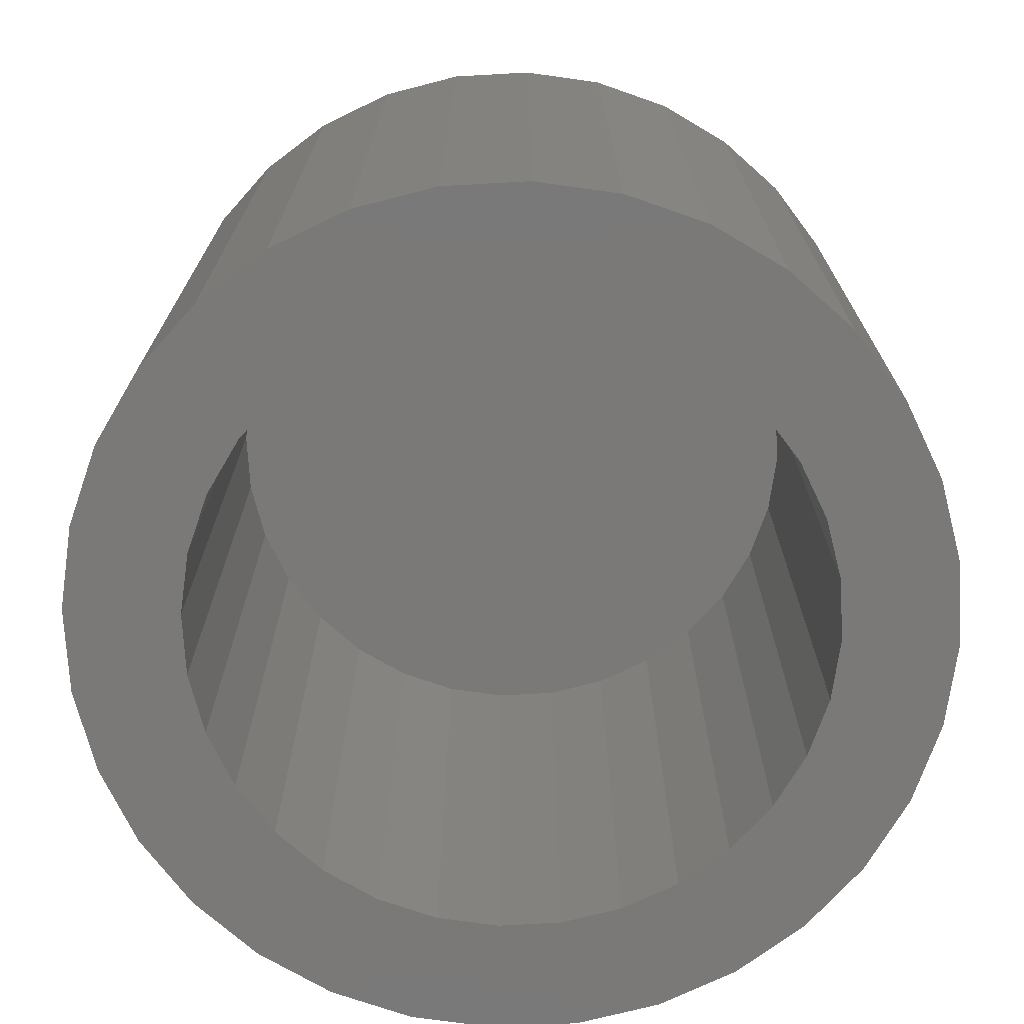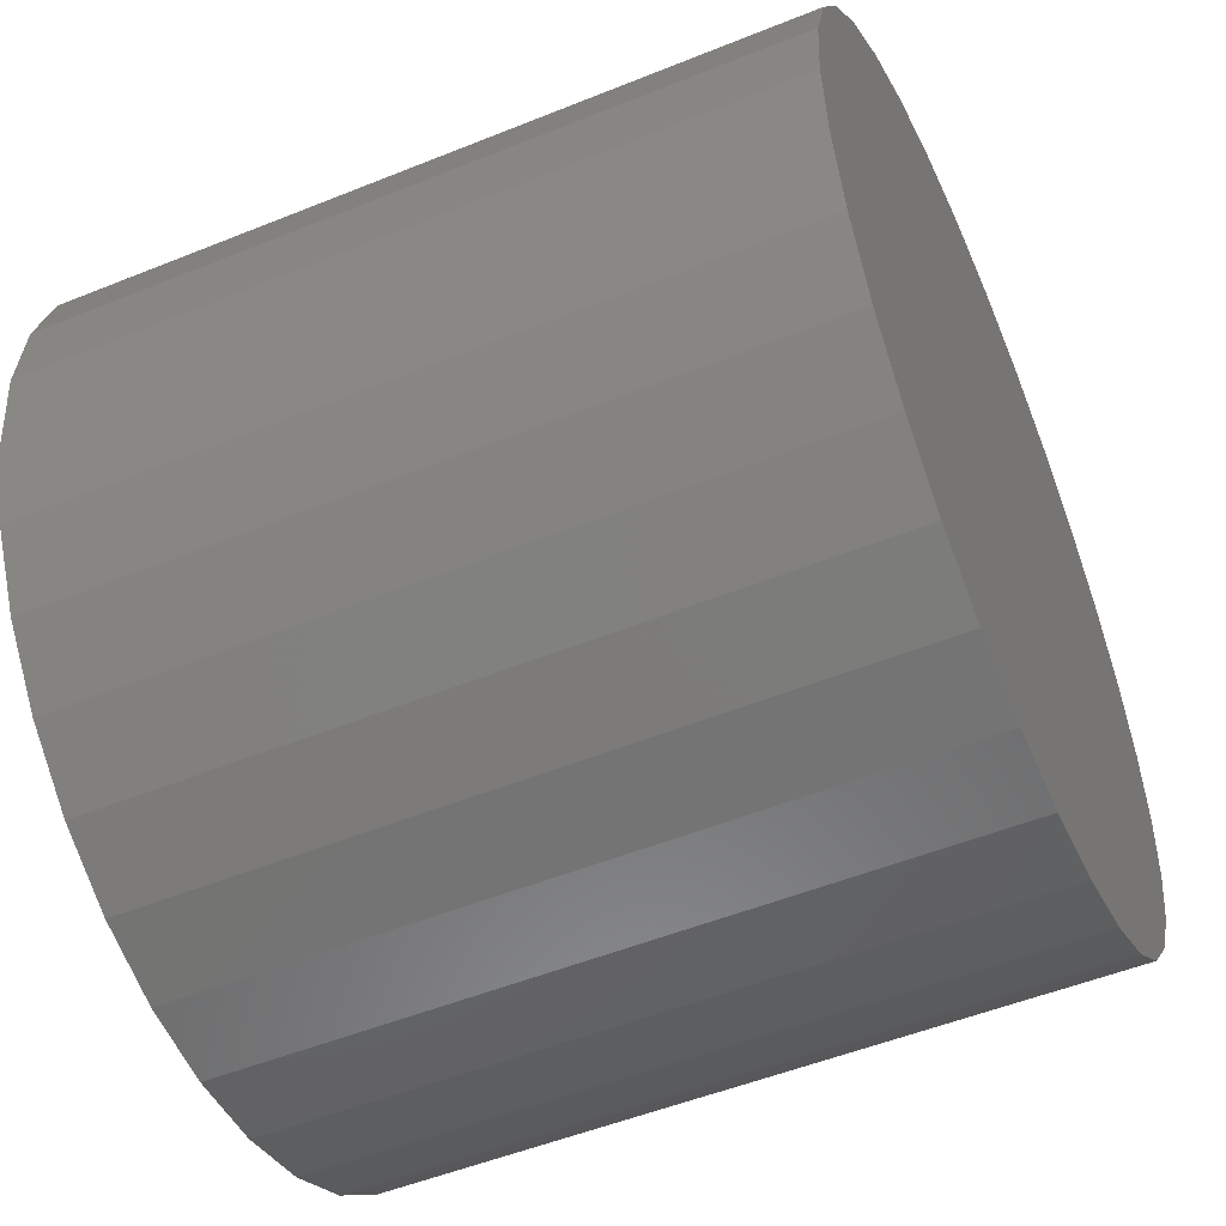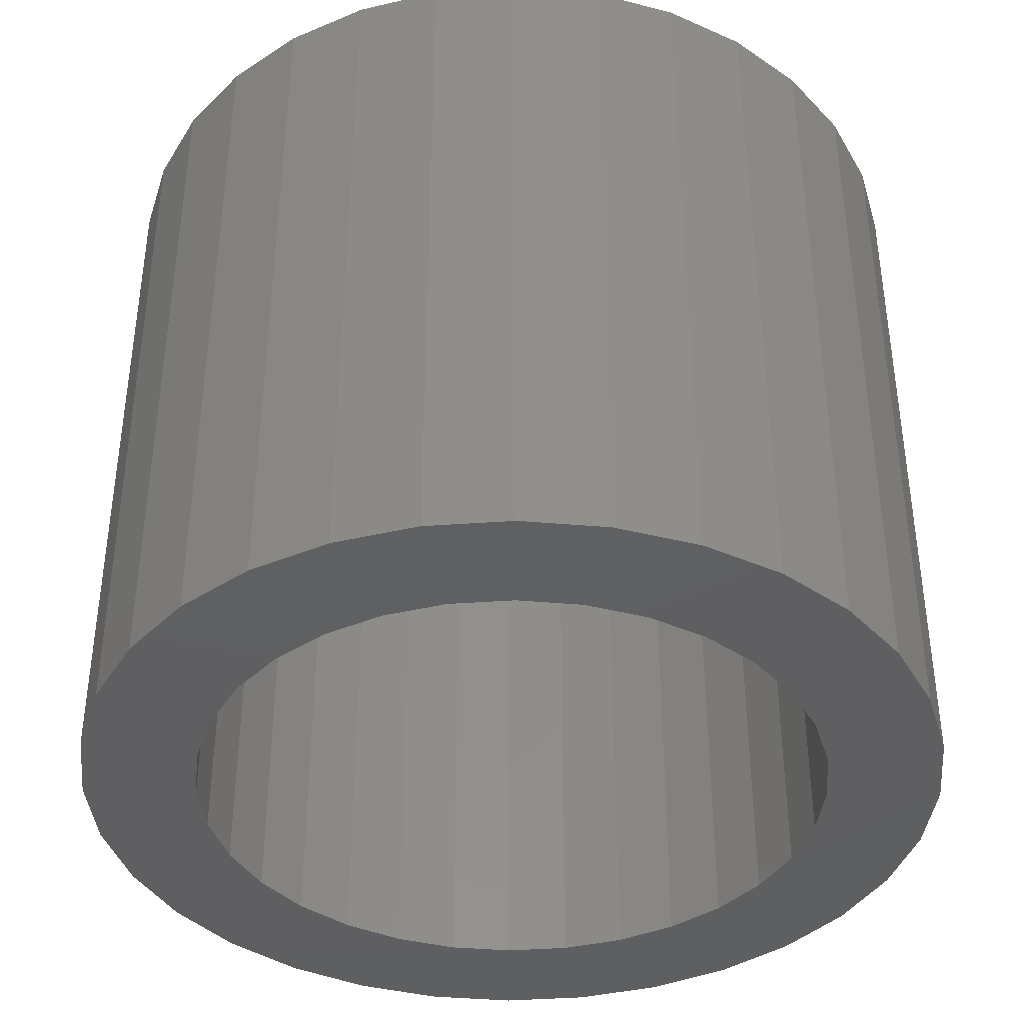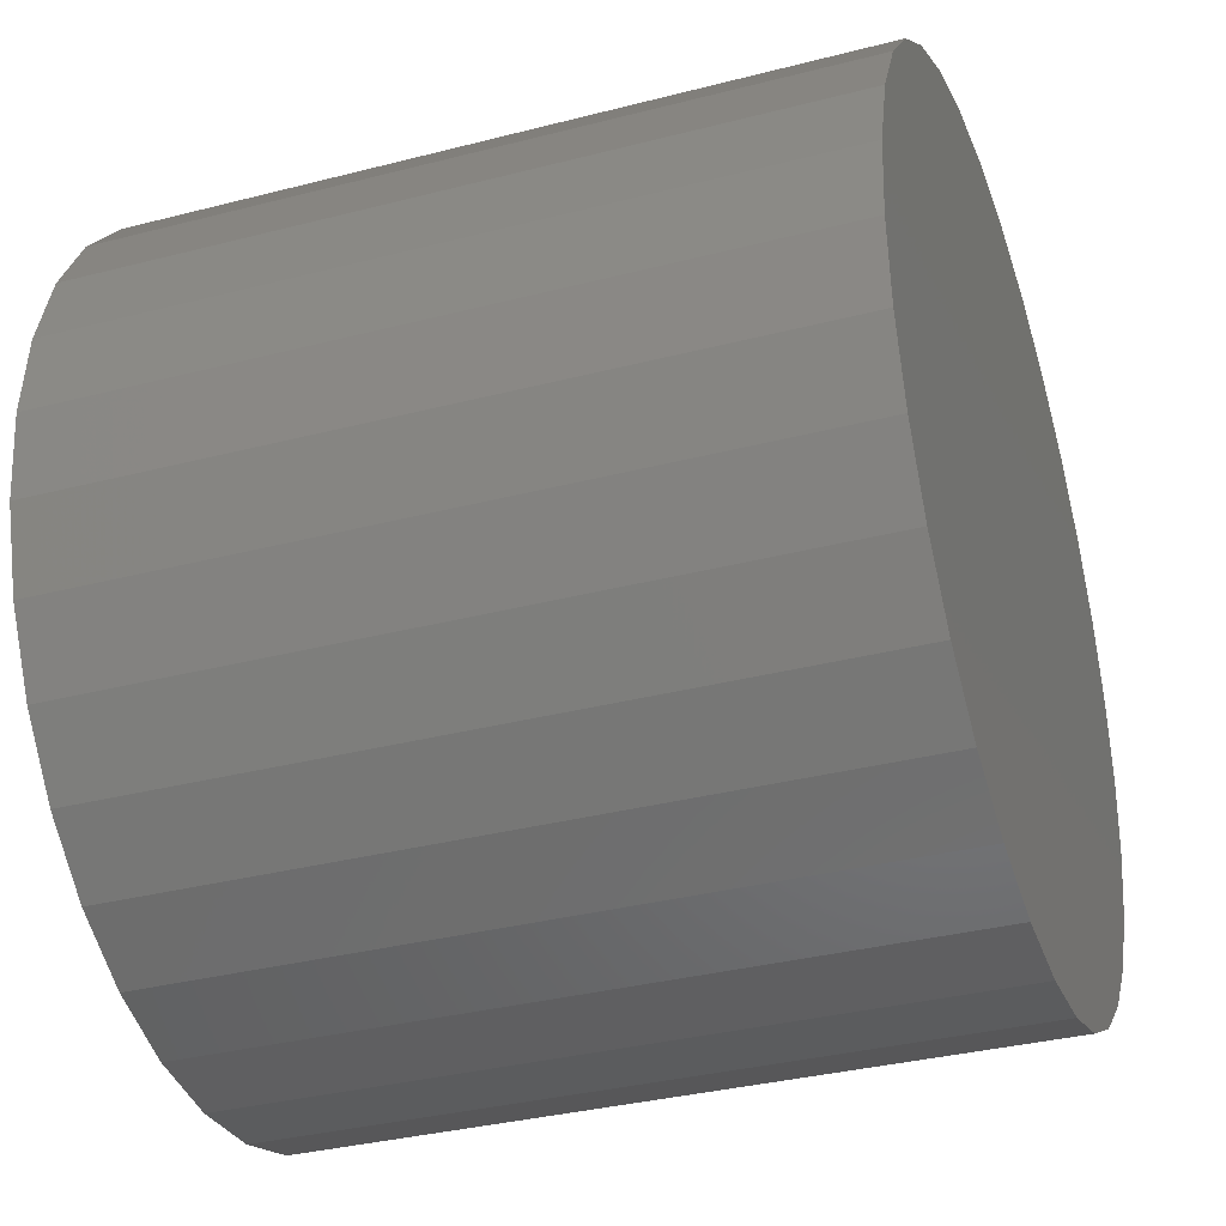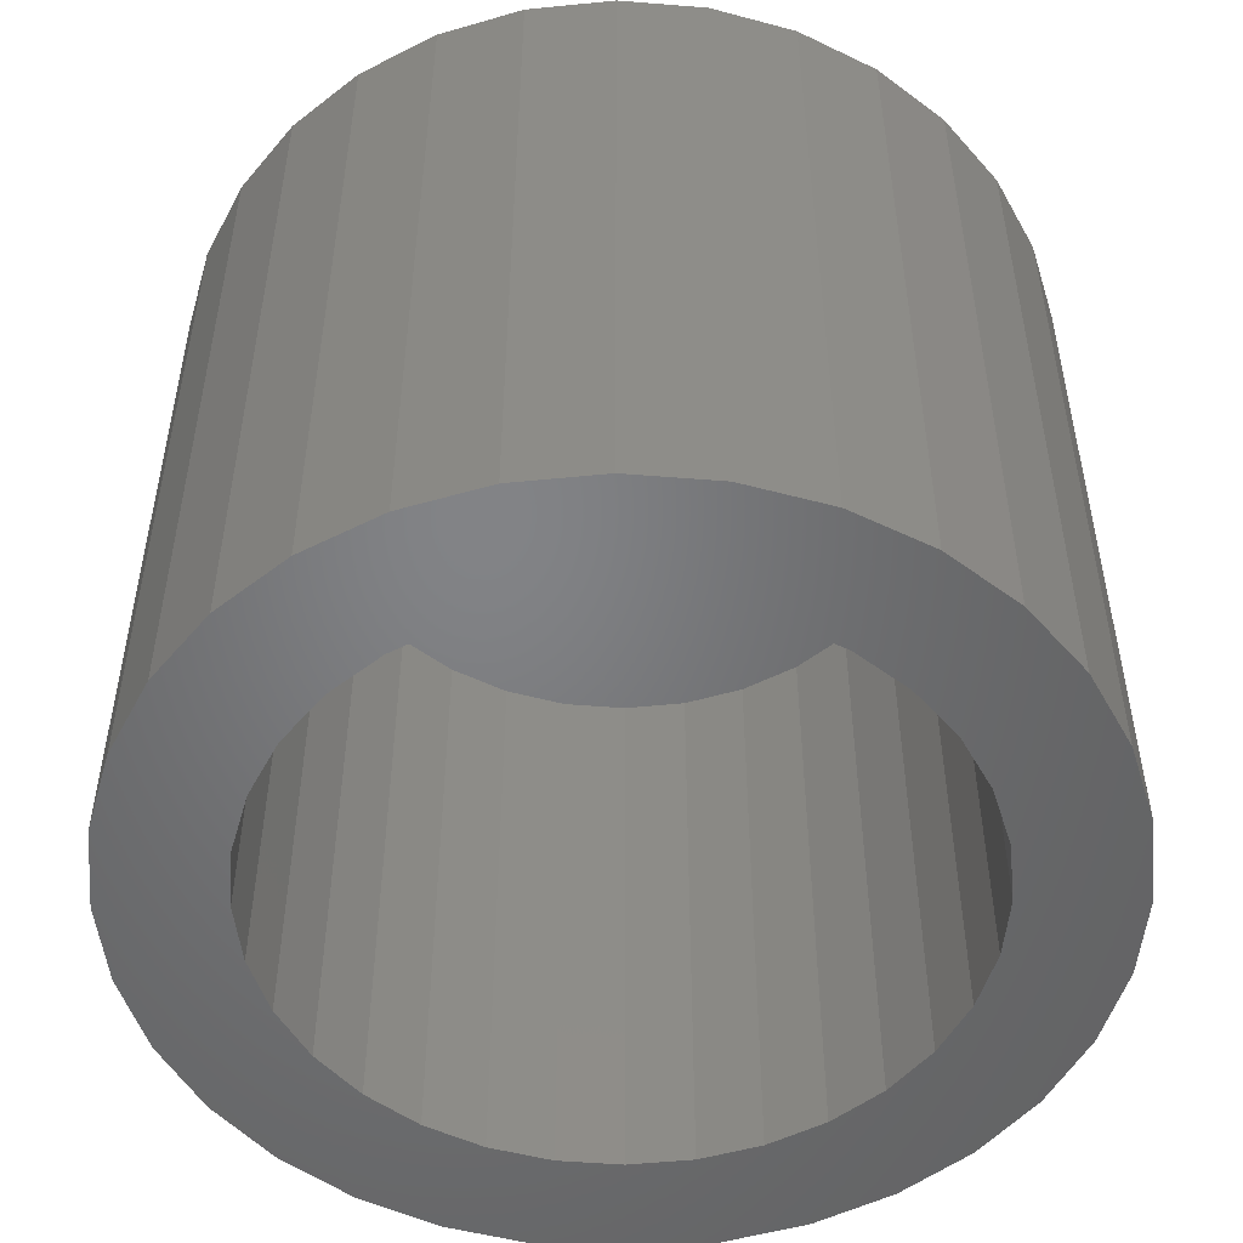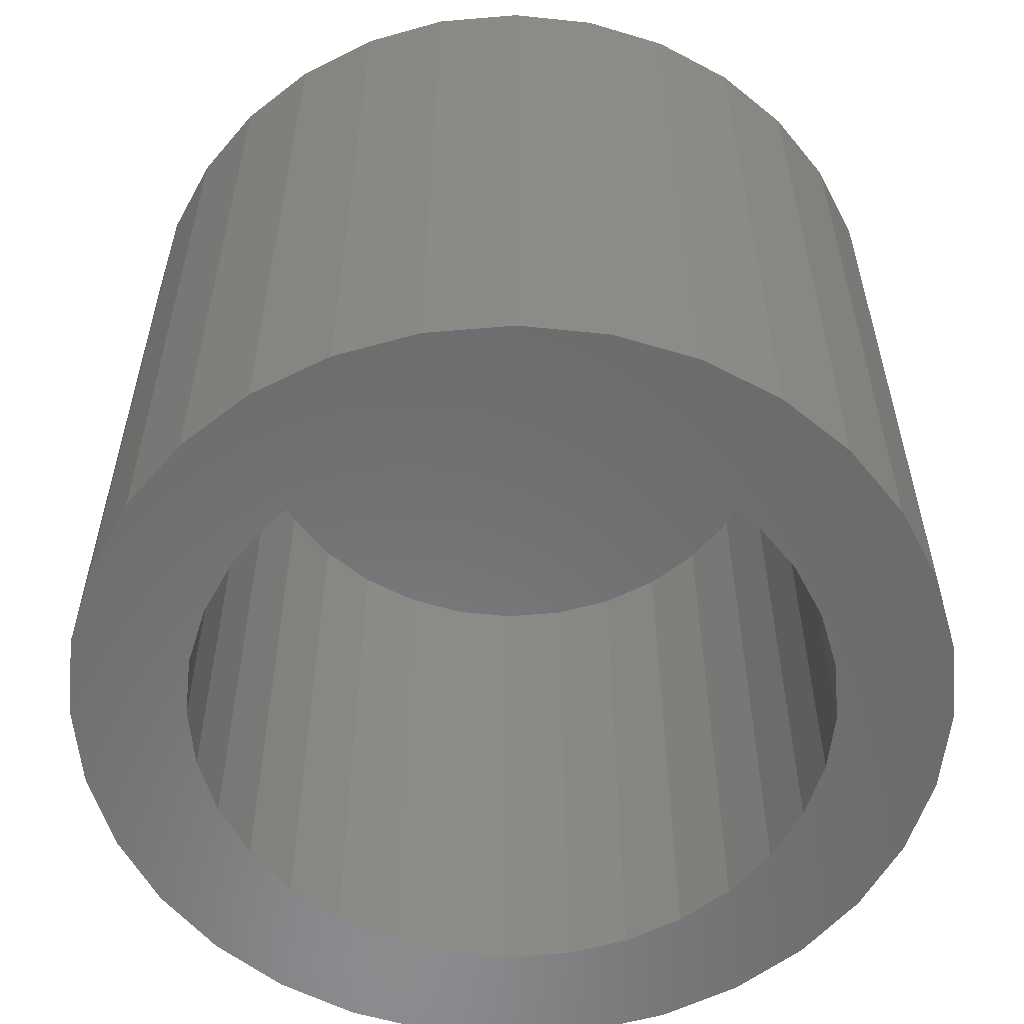
<metadata>
{"format":"stl","ext":"stl","renderer":"f3d","projection":"perspective","resolution":1024,"background":"white","views":[{"elev":-72.4,"azim":-114.9,"up":"+Y"},{"elev":-52.0,"azim":113.6,"up":"+Z"},{"elev":-39.5,"azim":168.2,"up":"+Y"},{"elev":-34.6,"azim":109.1,"up":"+Z"},{"elev":-51.2,"azim":0.6,"up":"+Y"},{"elev":-57.2,"azim":100.7,"up":"+Y"}]}
</metadata>
<code>
# stl→obj: 128 verts, 252 faces
v -0.1938 -0.5703 0.2951
v -0.2476 -0.5703 0.251
v -0.04758 -0.5703 0.2562
v -0.1417 -0.5703 0.2172
v -0.2917 -0.5703 0.1972
v -0.1813 -0.5703 0.1847
v -0.09658 -0.5703 -0.2413
v -0.2476 -0.5703 -0.251
v -0.04758 -0.5703 -0.2562
v -0.1938 -0.5703 -0.2951
v 0.1033 -0.5703 -0.2413
v 0.05433 -0.5703 -0.2562
v 0.2543 -0.5703 -0.251
v 0.2006 -0.5703 -0.2951
v 0.003372 -0.5703 -0.2612
v -0.1325 -0.5703 -0.3279
v -0.06587 -0.5703 -0.3481
v 0.003372 -0.5703 -0.3549
v 0.07262 -0.5703 -0.3481
v 0.1392 -0.5703 -0.3279
v 0.003372 -0.5703 0.2612
v 0.05433 -0.5703 0.2562
v 0.2006 -0.5703 0.2951
v 0.1392 -0.5703 0.3279
v 0.07262 -0.5703 0.3481
v 0.003372 -0.5703 0.3549
v -0.06587 -0.5703 0.3481
v -0.1325 -0.5703 0.3279
v -0.09658 -0.5703 0.2413
v -0.2138 -0.5703 0.1451
v -0.3245 -0.5703 0.1358
v -0.2379 -0.5703 0.09995
v -0.3447 -0.5703 0.06924
v -0.2528 -0.5703 0.05095
v -0.2578 -0.5703 2.816e-17
v -0.3516 -0.5703 2.03e-16
v -0.2528 -0.5703 -0.05095
v -0.3447 -0.5703 -0.06924
v -0.2379 -0.5703 -0.09995
v -0.3245 -0.5703 -0.1358
v -0.2138 -0.5703 -0.1451
v -0.1813 -0.5703 -0.1847
v -0.2917 -0.5703 -0.1972
v -0.1417 -0.5703 -0.2172
v 0.2543 -0.5703 0.251
v 0.1033 -0.5703 0.2413
v 0.2985 -0.5703 0.1972
v 0.1485 -0.5703 0.2172
v 0.1881 -0.5703 0.1847
v 0.3313 -0.5703 0.1358
v 0.2205 -0.5703 0.1451
v 0.3515 -0.5703 0.06924
v 0.2447 -0.5703 0.09995
v 0.2595 -0.5703 0.05095
v 0.3583 -0.5703 -4.155e-17
v 0.2646 -0.5703 -3.581e-17
v 0.3515 -0.5703 -0.06924
v 0.2595 -0.5703 -0.05095
v 0.3313 -0.5703 -0.1358
v 0.2447 -0.5703 -0.09995
v 0.2205 -0.5703 -0.1451
v 0.2985 -0.5703 -0.1972
v 0.1881 -0.5703 -0.1847
v 0.1485 -0.5703 -0.2172
v 0.003372 -0.0625 -0.2612
v 0.05433 -0.0625 -0.2562
v 0.1033 -0.0625 -0.2413
v 0.1485 -0.0625 -0.2172
v 0.1881 -0.0625 -0.1847
v 0.2205 -0.0625 -0.1451
v 0.2447 -0.0625 -0.09995
v 0.2595 -0.0625 -0.05095
v 0.2646 -0.0625 -9.978e-17
v -0.04758 -0.0625 -0.2562
v -0.09658 -0.0625 -0.2413
v -0.1417 -0.0625 -0.2172
v -0.1813 -0.0625 -0.1847
v -0.2138 -0.0625 -0.1451
v -0.2379 -0.0625 -0.09995
v -0.2528 -0.0625 -0.05095
v -0.2578 -0.0625 2.816e-17
v 0.003372 -0.0625 0.2612
v -0.04758 -0.0625 0.2562
v -0.09658 -0.0625 0.2413
v -0.1417 -0.0625 0.2172
v -0.1813 -0.0625 0.1847
v -0.2138 -0.0625 0.1451
v -0.2379 -0.0625 0.09995
v -0.2528 -0.0625 0.05095
v 0.05433 -0.0625 0.2562
v 0.1033 -0.0625 0.2413
v 0.1485 -0.0625 0.2172
v 0.1881 -0.0625 0.1847
v 0.2205 -0.0625 0.1451
v 0.2447 -0.0625 0.09995
v 0.2595 -0.0625 0.05095
v 0.3583 0.03125 -4.437e-16
v 0.3515 0.03125 -0.06924
v 0.3313 0.03125 -0.1358
v 0.2985 0.03125 -0.1972
v 0.2543 0.03125 -0.251
v 0.2006 0.03125 -0.2951
v 0.1392 0.03125 -0.3279
v 0.07262 0.03125 -0.3481
v 0.003372 0.03125 -0.3549
v -0.06587 0.03125 -0.3481
v -0.1325 0.03125 -0.3279
v -0.1938 0.03125 -0.2951
v -0.2476 0.03125 -0.251
v -0.2917 0.03125 -0.1972
v -0.3245 0.03125 -0.1358
v -0.3447 0.03125 -0.06924
v -0.3516 0.03125 2.03e-16
v -0.3447 0.03125 0.06924
v -0.3245 0.03125 0.1358
v -0.2917 0.03125 0.1972
v -0.2476 0.03125 0.251
v -0.1938 0.03125 0.2951
v -0.1325 0.03125 0.3279
v -0.06587 0.03125 0.3481
v 0.003372 0.03125 0.3549
v 0.07262 0.03125 0.3481
v 0.1392 0.03125 0.3279
v 0.2006 0.03125 0.2951
v 0.2543 0.03125 0.251
v 0.2985 0.03125 0.1972
v 0.3313 0.03125 0.1358
v 0.3515 0.03125 0.06924
f 1 2 3
f 4 5 6
f 7 8 9
f 9 8 10
f 11 12 13
f 14 13 12
f 15 9 10
f 15 10 16
f 15 16 17
f 15 17 18
f 15 18 19
f 15 19 20
f 15 20 14
f 15 14 12
f 21 22 23
f 21 23 24
f 21 24 25
f 21 25 26
f 21 26 27
f 21 27 28
f 21 28 1
f 21 1 3
f 5 4 2
f 2 4 29
f 2 29 3
f 6 5 30
f 30 5 31
f 30 31 32
f 32 31 33
f 32 33 34
f 34 33 35
f 35 33 36
f 35 36 37
f 37 36 38
f 37 38 39
f 39 38 40
f 39 40 41
f 41 40 42
f 42 40 43
f 42 43 44
f 44 43 8
f 44 8 7
f 23 22 45
f 45 22 46
f 45 46 47
f 47 46 48
f 47 48 49
f 47 49 50
f 50 49 51
f 50 51 52
f 52 51 53
f 52 53 54
f 52 54 55
f 55 54 56
f 55 56 57
f 57 56 58
f 57 58 59
f 59 58 60
f 59 60 61
f 59 61 62
f 62 61 63
f 62 63 13
f 13 63 64
f 13 64 11
f 65 12 66
f 66 12 11
f 66 11 67
f 67 11 64
f 67 64 68
f 68 64 63
f 68 63 69
f 69 63 61
f 69 61 70
f 70 61 60
f 70 60 71
f 71 60 58
f 71 58 72
f 72 58 56
f 72 56 73
f 12 65 15
f 15 65 74
f 15 74 9
f 9 74 75
f 9 75 7
f 7 75 76
f 7 76 44
f 44 76 77
f 44 77 42
f 42 77 78
f 42 78 41
f 41 78 79
f 41 79 39
f 39 79 80
f 39 80 37
f 37 80 81
f 37 81 35
f 82 3 83
f 83 3 29
f 83 29 84
f 84 29 4
f 84 4 85
f 85 4 6
f 85 6 86
f 86 6 30
f 86 30 87
f 87 30 32
f 87 32 88
f 88 32 34
f 88 34 89
f 89 34 35
f 89 35 81
f 3 82 21
f 21 82 90
f 21 90 22
f 22 90 91
f 22 91 46
f 46 91 92
f 46 92 48
f 48 92 93
f 48 93 49
f 49 93 94
f 49 94 51
f 51 94 95
f 51 95 53
f 53 95 96
f 53 96 54
f 54 96 73
f 54 73 56
f 97 55 98
f 98 55 57
f 98 57 99
f 99 57 59
f 99 59 100
f 100 59 62
f 100 62 101
f 101 62 13
f 101 13 102
f 102 13 14
f 102 14 103
f 103 14 20
f 103 20 104
f 104 20 19
f 104 19 105
f 105 19 18
f 105 18 106
f 106 18 17
f 106 17 107
f 107 17 16
f 107 16 108
f 108 16 10
f 108 10 109
f 109 10 8
f 109 8 110
f 110 8 43
f 110 43 111
f 111 43 40
f 111 40 112
f 112 40 38
f 112 38 113
f 113 38 36
f 113 36 114
f 114 36 33
f 114 33 115
f 115 33 31
f 115 31 116
f 116 31 5
f 116 5 117
f 117 5 2
f 117 2 118
f 118 2 1
f 118 1 119
f 119 1 28
f 119 28 120
f 120 28 27
f 120 27 121
f 121 27 26
f 121 26 122
f 122 26 25
f 122 25 123
f 123 25 24
f 123 24 124
f 124 24 23
f 124 23 125
f 125 23 45
f 125 45 126
f 126 45 47
f 126 47 127
f 127 47 50
f 127 50 128
f 128 50 52
f 128 52 97
f 97 52 55
f 121 122 120
f 105 106 104
f 104 106 107
f 104 107 103
f 103 107 108
f 103 108 102
f 102 108 109
f 102 109 101
f 101 109 110
f 101 110 100
f 100 110 111
f 100 111 99
f 99 111 112
f 99 112 98
f 98 112 113
f 98 113 97
f 97 113 114
f 97 114 128
f 128 114 115
f 128 115 127
f 127 115 116
f 127 116 126
f 126 116 117
f 126 117 125
f 125 117 118
f 125 118 124
f 124 118 119
f 124 119 123
f 123 119 120
f 123 120 122
f 73 96 72
f 72 96 95
f 72 95 71
f 79 89 80
f 81 80 89
f 71 95 70
f 70 95 94
f 70 94 69
f 69 94 93
f 69 93 68
f 68 93 92
f 68 92 67
f 67 92 91
f 67 91 66
f 66 91 90
f 66 90 65
f 65 90 82
f 65 82 74
f 74 82 83
f 74 83 75
f 75 83 84
f 75 84 76
f 76 84 85
f 76 85 77
f 77 85 86
f 77 86 78
f 78 86 87
f 78 87 79
f 79 87 88
f 79 88 89

</code>
